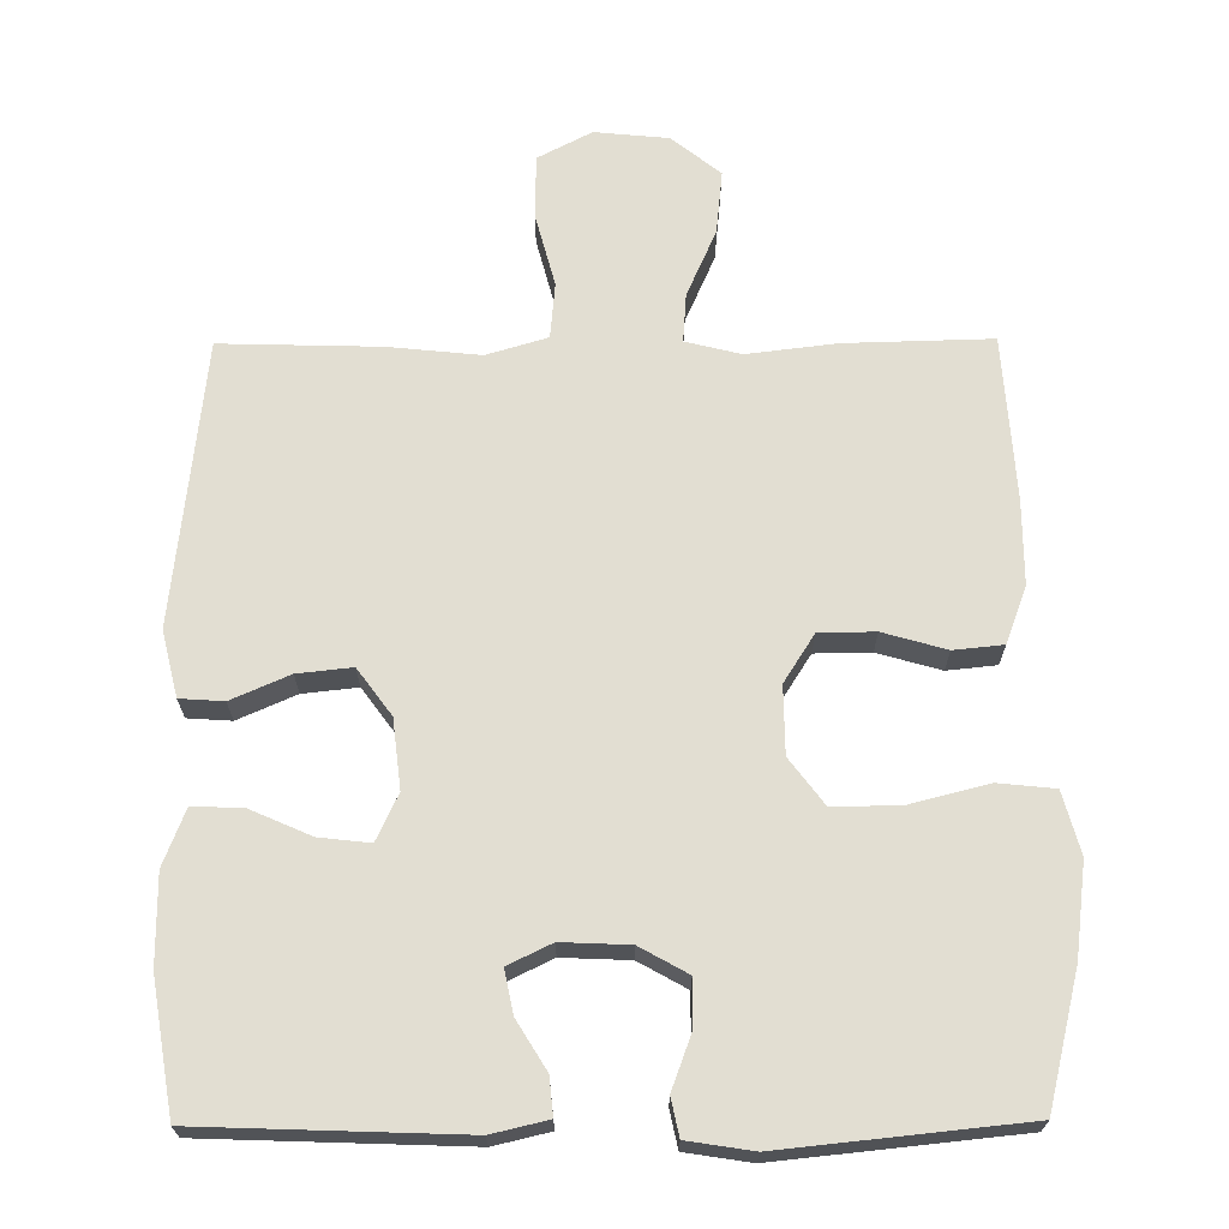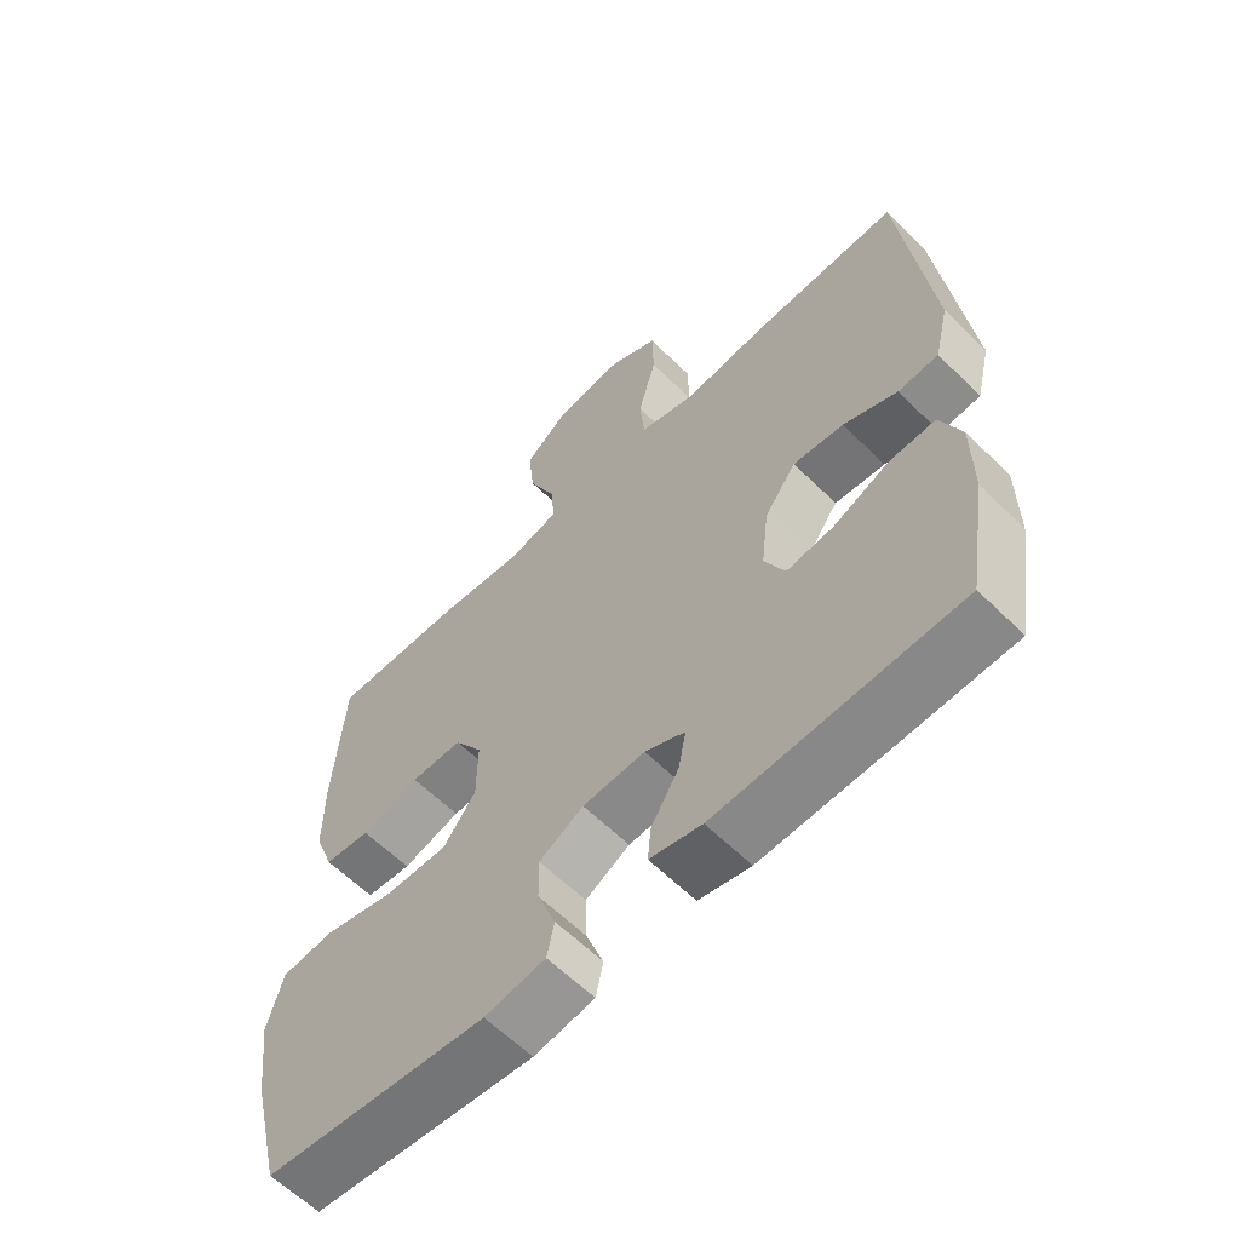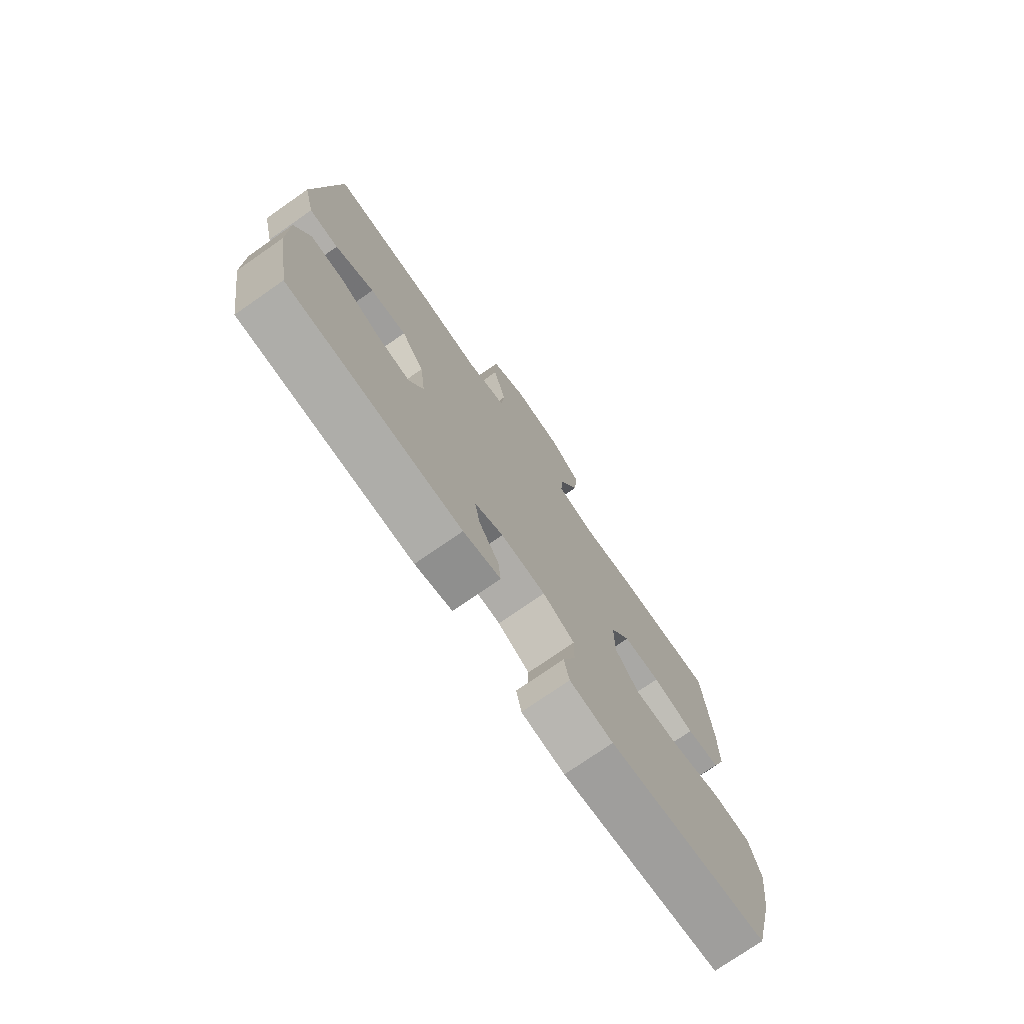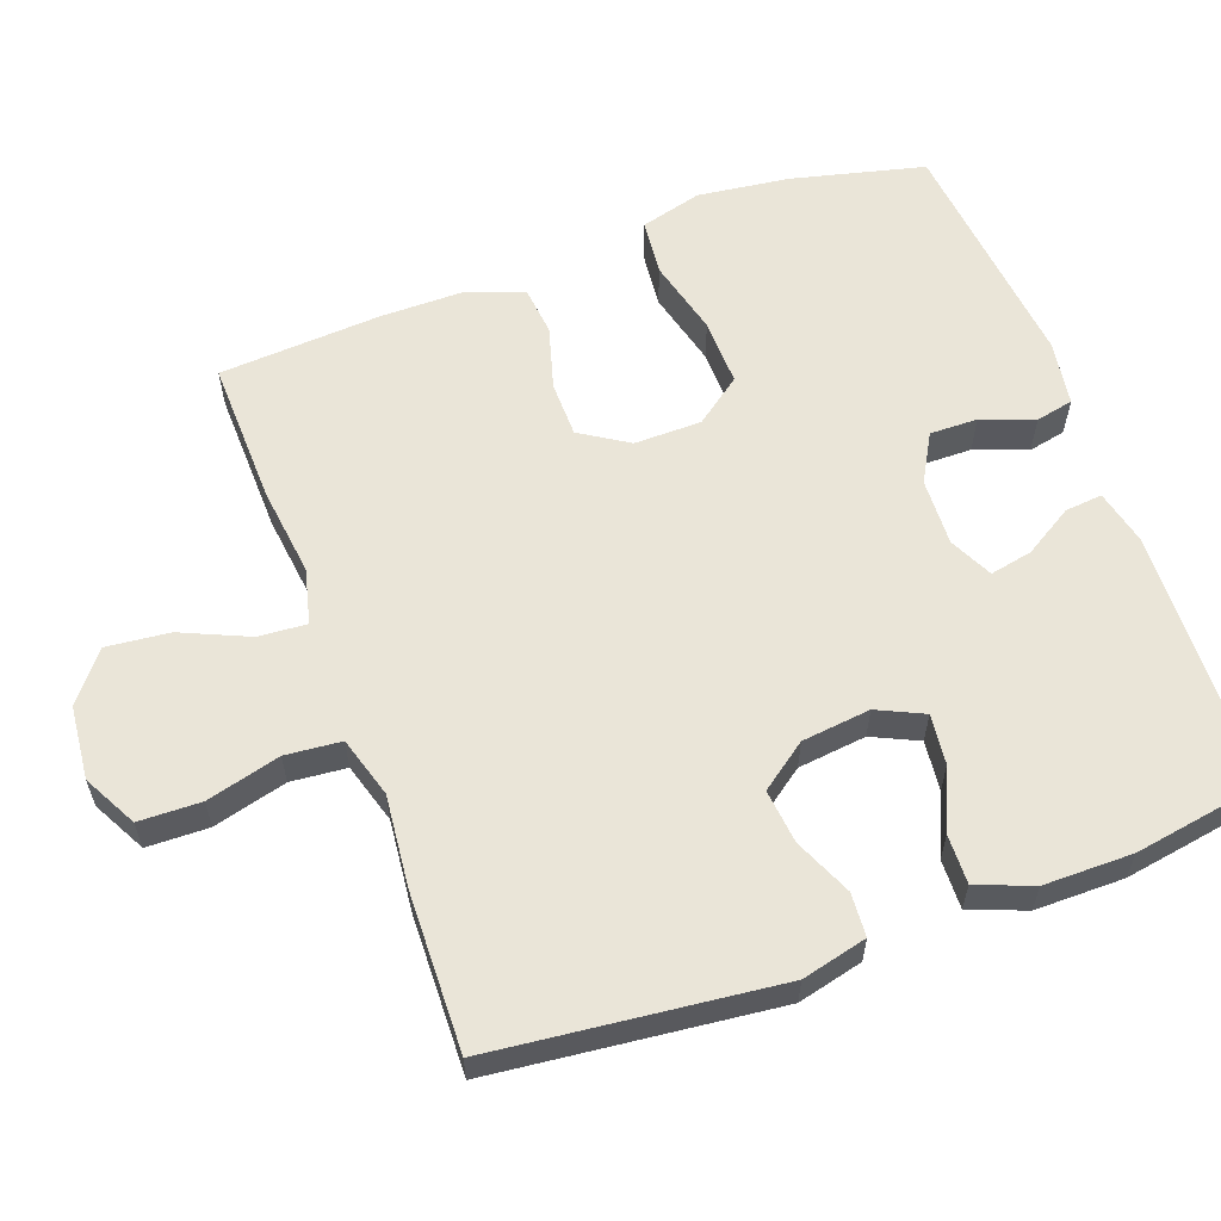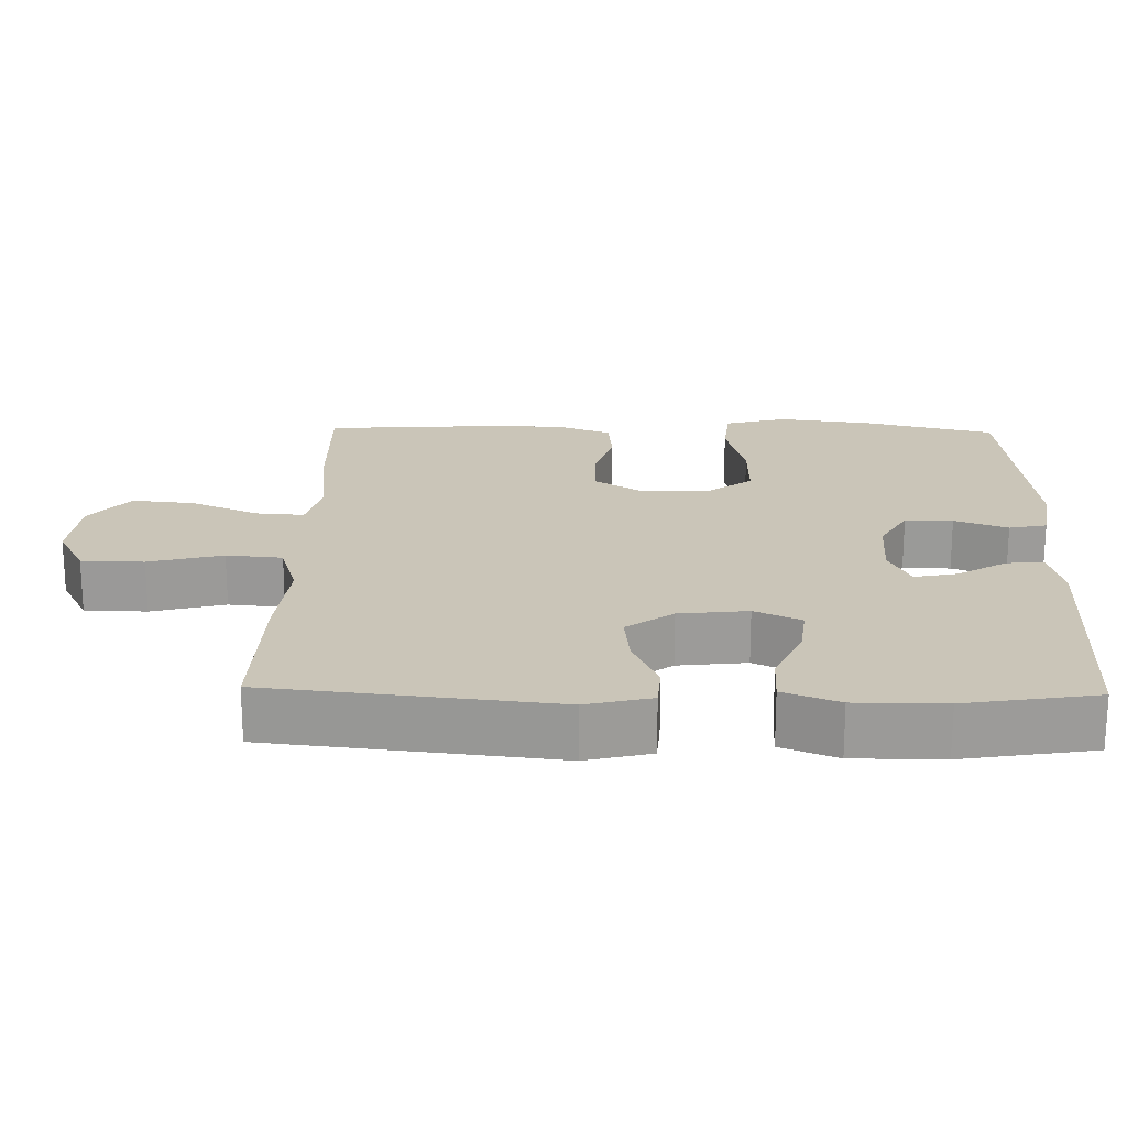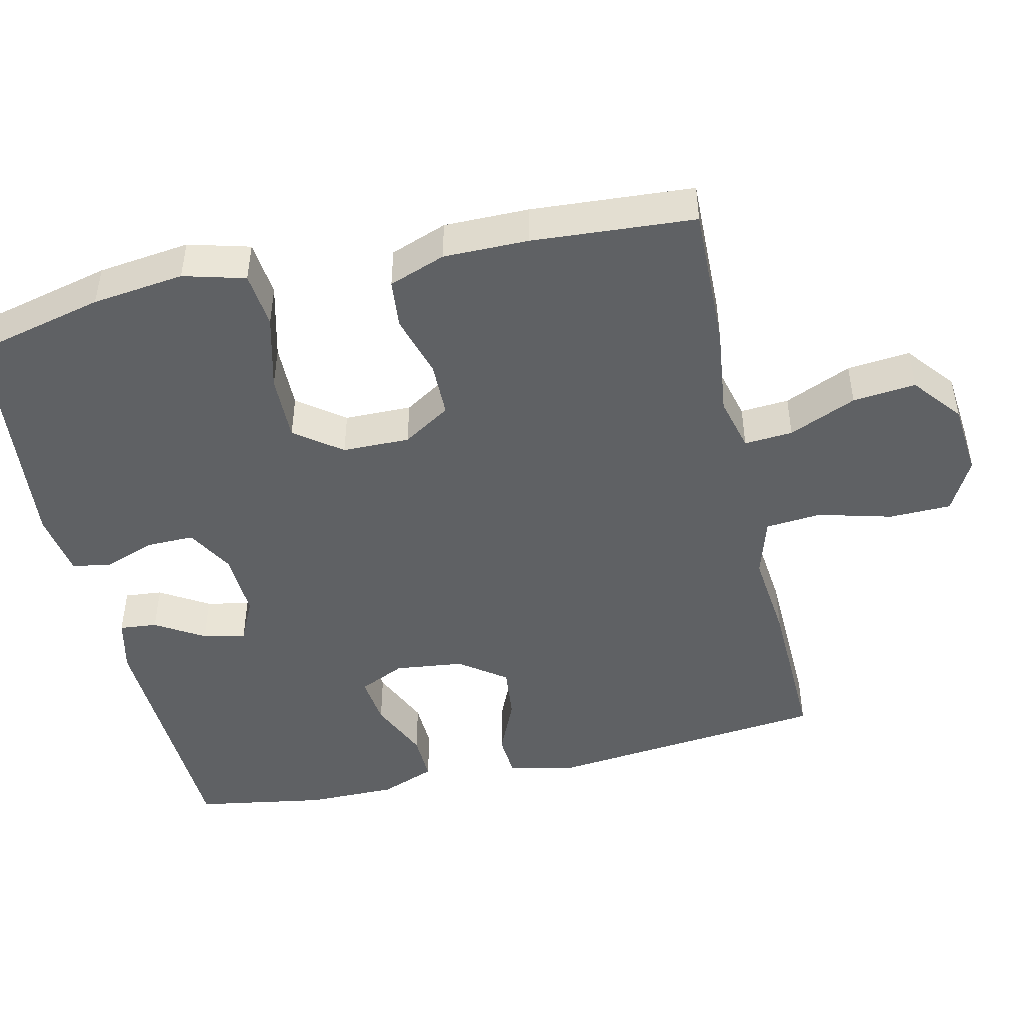
<metadata>
{"format":"obj","ext":"obj","renderer":"f3d","projection":"perspective","resolution":1024,"background":"white","views":[{"elev":68.0,"azim":179.6,"up":"+Y"},{"elev":-61.1,"azim":45.0,"up":"+Z"},{"elev":-75.6,"azim":124.8,"up":"+Z"},{"elev":59.6,"azim":69.9,"up":"+Y"},{"elev":20.5,"azim":91.3,"up":"+Y"},{"elev":-46.6,"azim":-77.2,"up":"+Y"}]}
</metadata>
<code>
v -0.5 0.07 0.5
v -0.299 0.07 0.495
v -0.175 0.07 0.48
v -0.099 0.07 0.499
v -0.104 0.07 0.566
v -0.145 0.07 0.659
v -0.154 0.07 0.746
v -0.087 0.07 0.8
v 0.015 0.07 0.81
v 0.089 0.07 0.771
v 0.091 0.07 0.685
v 0.064 0.07 0.583
v 0.071 0.07 0.506
v 0.155 0.07 0.481
v 0.281 0.07 0.494
v 0.5 0.07 0.5
v 0.543 0.07 0.108
v 0.521 0.07 0.018
v 0.461 0.07 0.014
v 0.381 0.07 0.049
v 0.306 0.07 0.057
v 0.259 0.07 -0.007
v 0.248 0.07 -0.102
v 0.278 0.07 -0.166
v 0.348 0.07 -0.158
v 0.432 0.07 -0.121
v 0.5 0.07 -0.119
v 0.53 0.07 -0.196
v 0.53 0.07 -0.319
v 0.5 0.07 -0.5
v 0.142 0.07 -0.513
v 0.065 0.07 -0.495
v 0.07 0.07 -0.443
v 0.111 0.07 -0.376
v 0.123 0.07 -0.317
v 0.063 0.07 -0.288
v -0.03 0.07 -0.292
v -0.096 0.07 -0.329
v -0.095 0.07 -0.395
v -0.068 0.07 -0.468
v -0.079 0.07 -0.52
v -0.169 0.07 -0.534
v -0.5 0.07 -0.5
v -0.545 0.07 -0.316
v -0.561 0.07 -0.189
v -0.538 0.07 -0.104
v -0.46 0.07 -0.096
v -0.354 0.07 -0.123
v -0.261 0.07 -0.125
v -0.213 0.07 -0.061
v -0.212 0.07 0.032
v -0.254 0.07 0.098
v -0.331 0.07 0.099
v -0.418 0.07 0.074
v -0.486 0.07 0.081
v -0.515 0.07 0.159
v -0.515 0.07 0.276
v -0.5 0 0.5
v -0.299 0 0.495
v -0.175 0 0.48
v -0.099 0 0.499
v -0.104 0 0.566
v -0.145 0 0.659
v -0.154 0 0.746
v -0.087 0 0.8
v 0.015 0 0.81
v 0.089 0 0.771
v 0.091 0 0.685
v 0.064 0 0.583
v 0.071 0 0.506
v 0.155 0 0.481
v 0.281 0 0.494
v 0.5 0 0.5
v 0.543 0 0.108
v 0.521 0 0.018
v 0.461 0 0.014
v 0.381 0 0.049
v 0.306 0 0.057
v 0.259 0 -0.007
v 0.248 0 -0.102
v 0.278 0 -0.166
v 0.348 0 -0.158
v 0.432 0 -0.121
v 0.5 0 -0.119
v 0.53 0 -0.196
v 0.53 0 -0.319
v 0.5 0 -0.5
v 0.142 0 -0.513
v 0.065 0 -0.495
v 0.07 0 -0.443
v 0.111 0 -0.376
v 0.123 0 -0.317
v 0.063 0 -0.288
v -0.03 0 -0.292
v -0.096 0 -0.329
v -0.095 0 -0.395
v -0.068 0 -0.468
v -0.079 0 -0.52
v -0.169 0 -0.534
v -0.5 0 -0.5
v -0.545 0 -0.316
v -0.561 0 -0.189
v -0.538 0 -0.104
v -0.46 0 -0.096
v -0.354 0 -0.123
v -0.261 0 -0.125
v -0.213 0 -0.061
v -0.212 0 0.032
v -0.254 0 0.098
v -0.331 0 0.099
v -0.418 0 0.074
v -0.486 0 0.081
v -0.515 0 0.159
v -0.515 0 0.276
f 1 2 3
f 57 1 3
f 56 57 3
f 55 56 3
f 54 55 3
f 53 54 3
f 52 53 3 4
f 51 52 4
f 50 51 4
f 46 47 48
f 45 46 48
f 44 45 48
f 43 44 48
f 42 43 48
f 41 42 48
f 40 41 48
f 39 40 48
f 38 39 48 49
f 37 38 49 50
f 32 33 34
f 31 32 34
f 30 31 34
f 29 30 34
f 28 29 34
f 27 28 34
f 26 27 34
f 25 26 34
f 24 25 34 35
f 23 24 35 36
f 18 19 20
f 17 18 20
f 16 17 20
f 15 16 20
f 14 15 20
f 13 14 20 21
f 10 11 12
f 9 10 12
f 8 9 12
f 7 8 12
f 6 7 12
f 5 6 12
f 4 5 12 13
f 50 4 13
f 37 50 13
f 36 37 13
f 23 36 13
f 22 23 13
f 13 21 22
f 60 59 58
f 60 58 114
f 60 114 113
f 60 113 112
f 60 112 111
f 60 111 110
f 61 60 110 109
f 61 109 108
f 61 108 107
f 105 104 103
f 105 103 102
f 105 102 101
f 105 101 100
f 105 100 99
f 105 99 98
f 105 98 97
f 105 97 96
f 106 105 96 95
f 107 106 95 94
f 91 90 89
f 91 89 88
f 91 88 87
f 91 87 86
f 91 86 85
f 91 85 84
f 91 84 83
f 91 83 82
f 92 91 82 81
f 93 92 81 80
f 77 76 75
f 77 75 74
f 77 74 73
f 77 73 72
f 77 72 71
f 78 77 71 70
f 69 68 67
f 69 67 66
f 69 66 65
f 69 65 64
f 69 64 63
f 69 63 62
f 70 69 62 61
f 70 61 107
f 70 107 94
f 70 94 93
f 70 93 80
f 70 80 79
f 79 78 70
f 1 58 59 2
f 2 59 60 3
f 3 60 61 4
f 4 61 62 5
f 5 62 63 6
f 6 63 64 7
f 7 64 65 8
f 8 65 66 9
f 9 66 67 10
f 10 67 68 11
f 11 68 69 12
f 12 69 70 13
f 13 70 71 14
f 14 71 72 15
f 15 72 73 16
f 16 73 74 17
f 17 74 75 18
f 18 75 76 19
f 19 76 77 20
f 20 77 78 21
f 21 78 79 22
f 22 79 80 23
f 23 80 81 24
f 24 81 82 25
f 25 82 83 26
f 26 83 84 27
f 27 84 85 28
f 28 85 86 29
f 29 86 87 30
f 30 87 88 31
f 31 88 89 32
f 32 89 90 33
f 33 90 91 34
f 34 91 92 35
f 35 92 93 36
f 36 93 94 37
f 37 94 95 38
f 38 95 96 39
f 39 96 97 40
f 40 97 98 41
f 41 98 99 42
f 42 99 100 43
f 43 100 101 44
f 44 101 102 45
f 45 102 103 46
f 46 103 104 47
f 47 104 105 48
f 48 105 106 49
f 49 106 107 50
f 50 107 108 51
f 51 108 109 52
f 52 109 110 53
f 53 110 111 54
f 54 111 112 55
f 55 112 113 56
f 56 113 114 57
f 57 114 58 1

</code>
